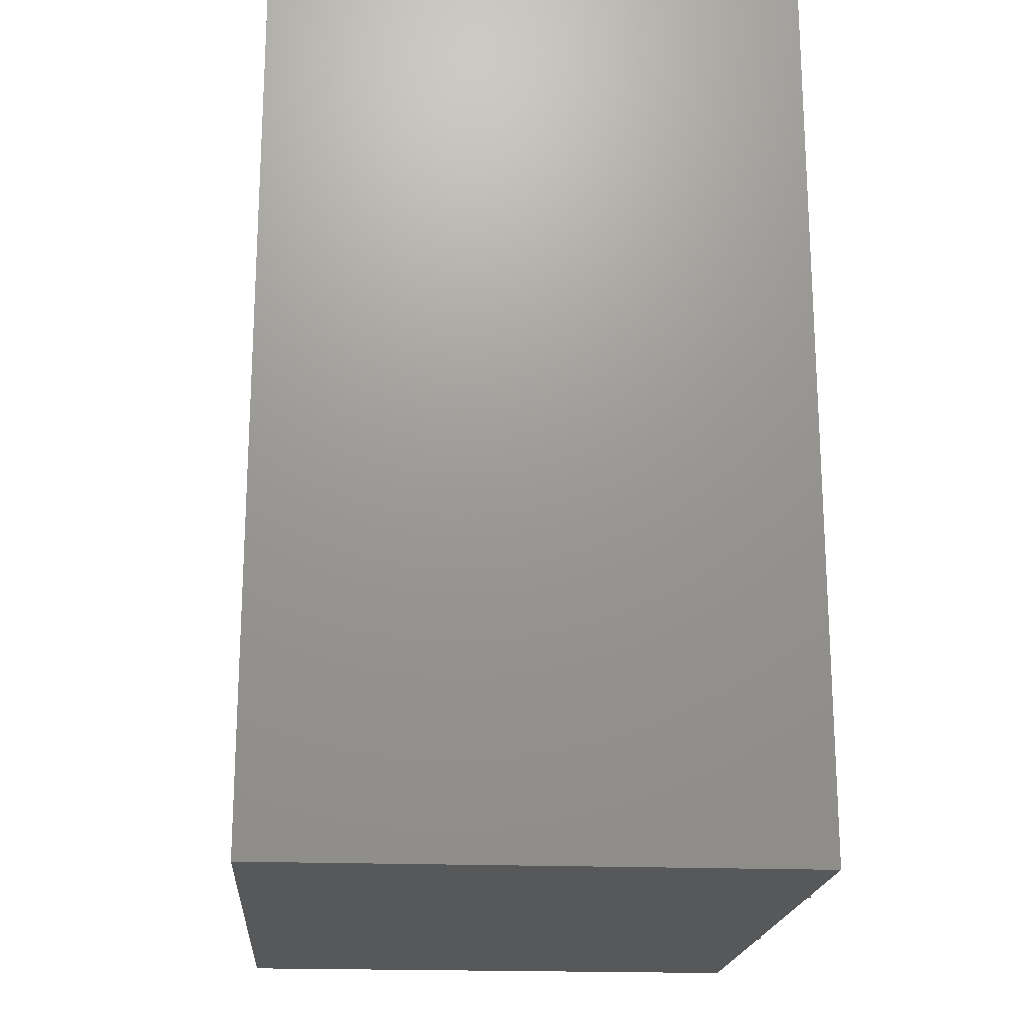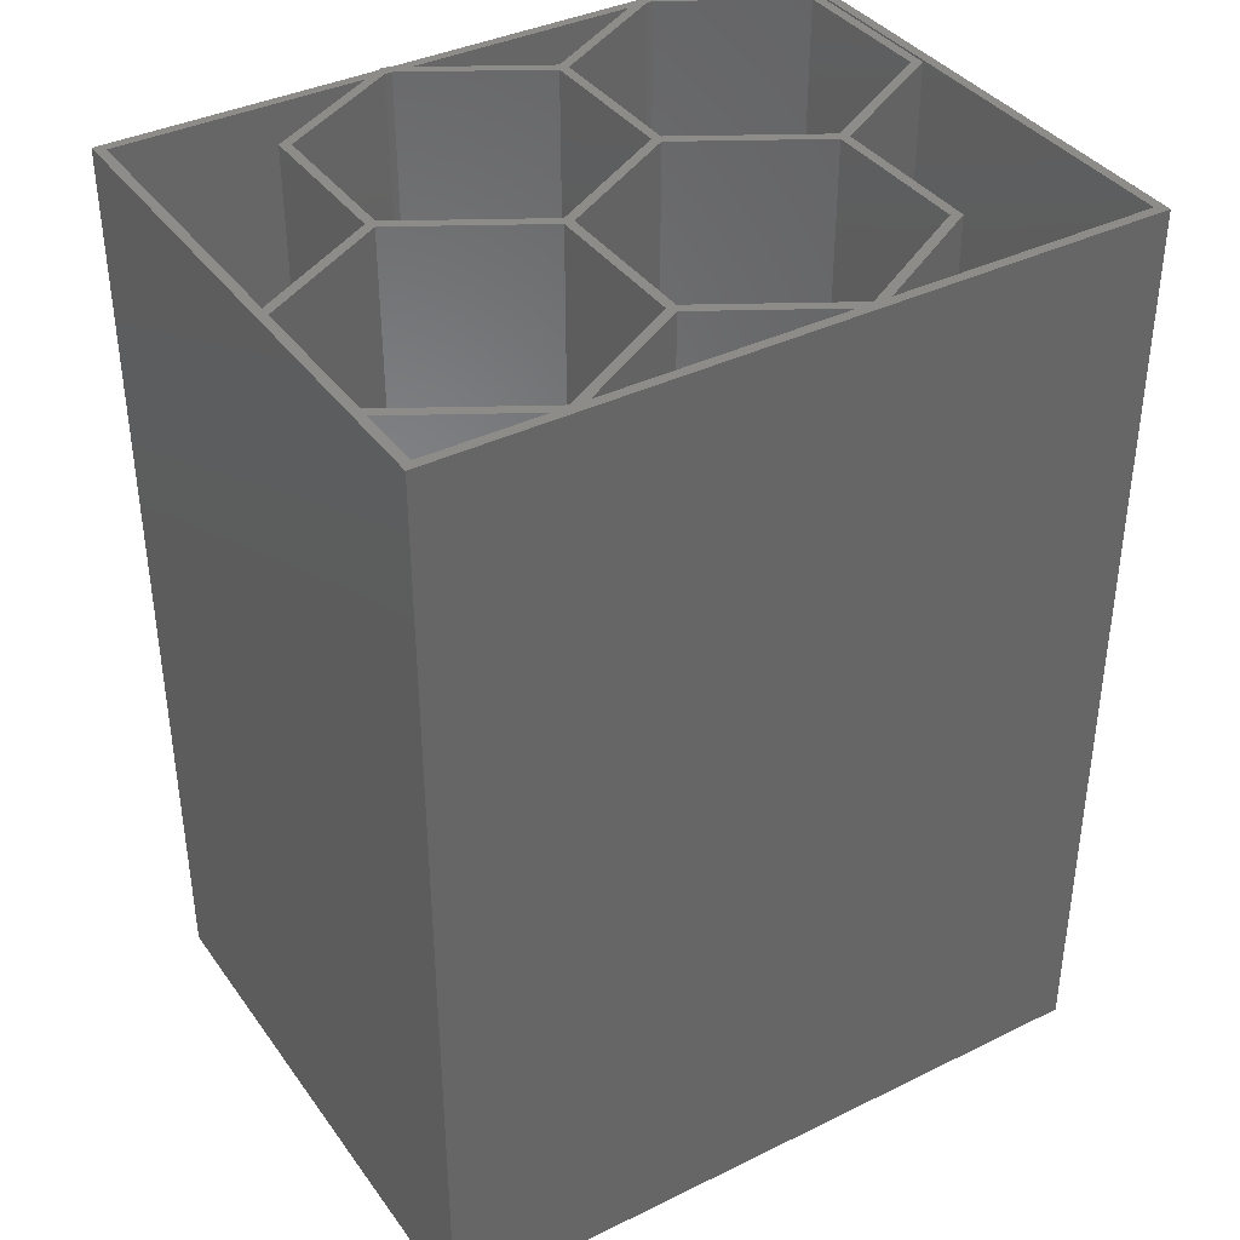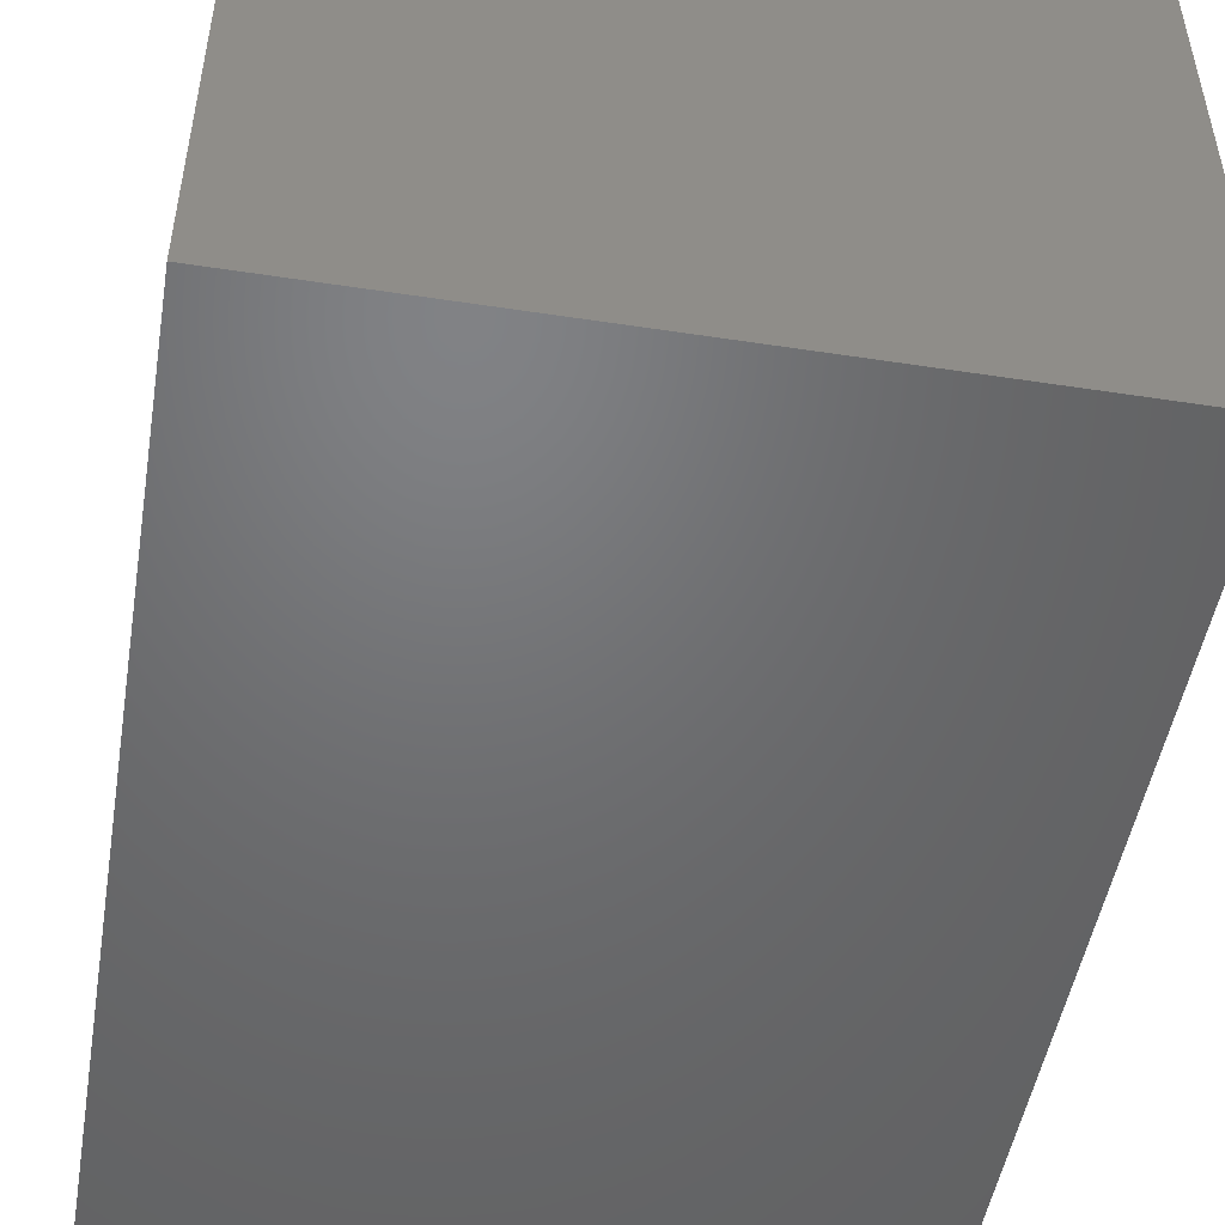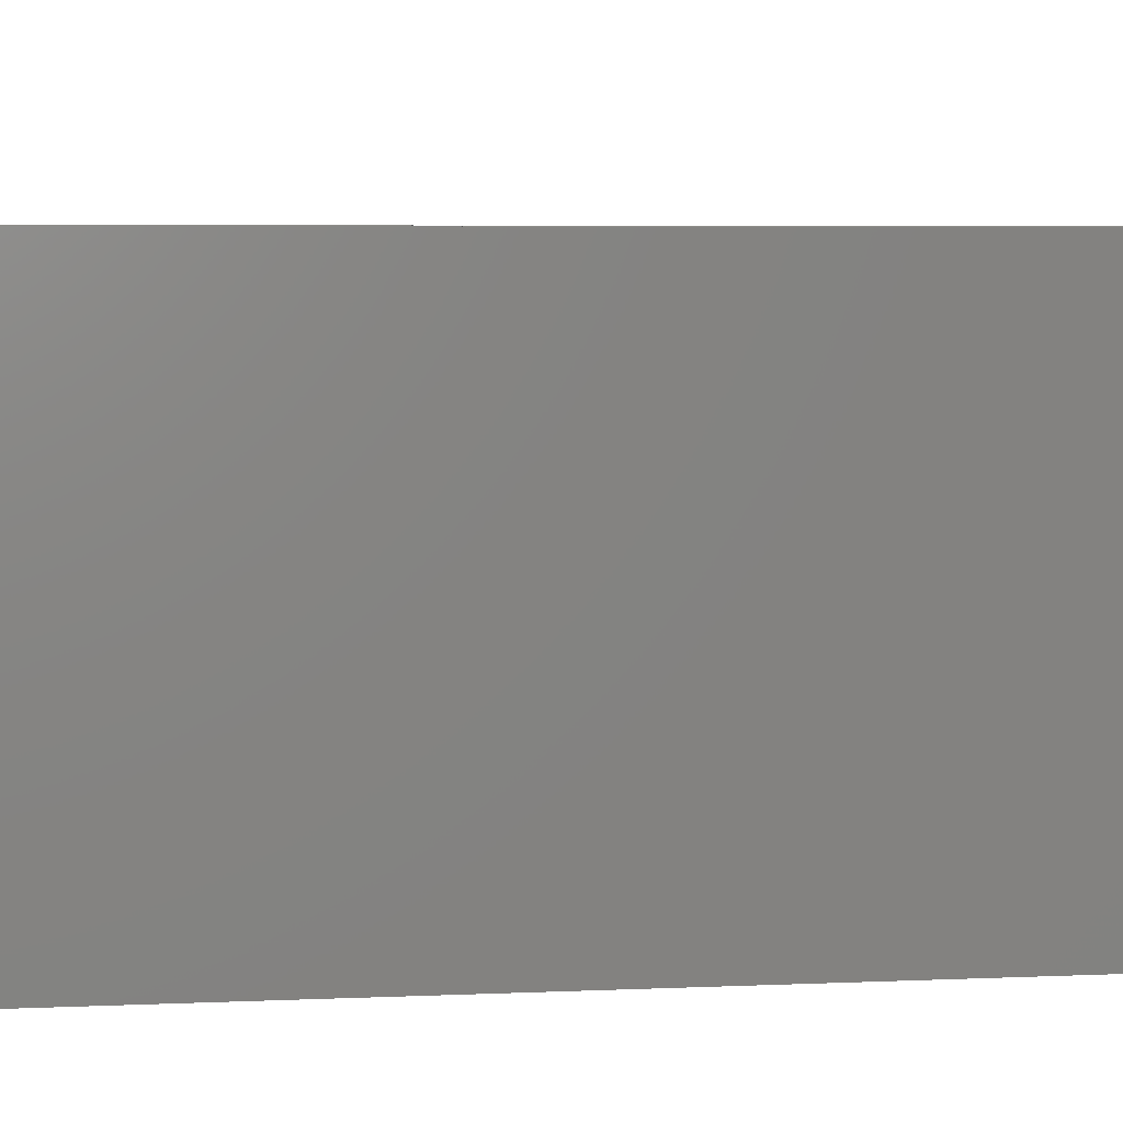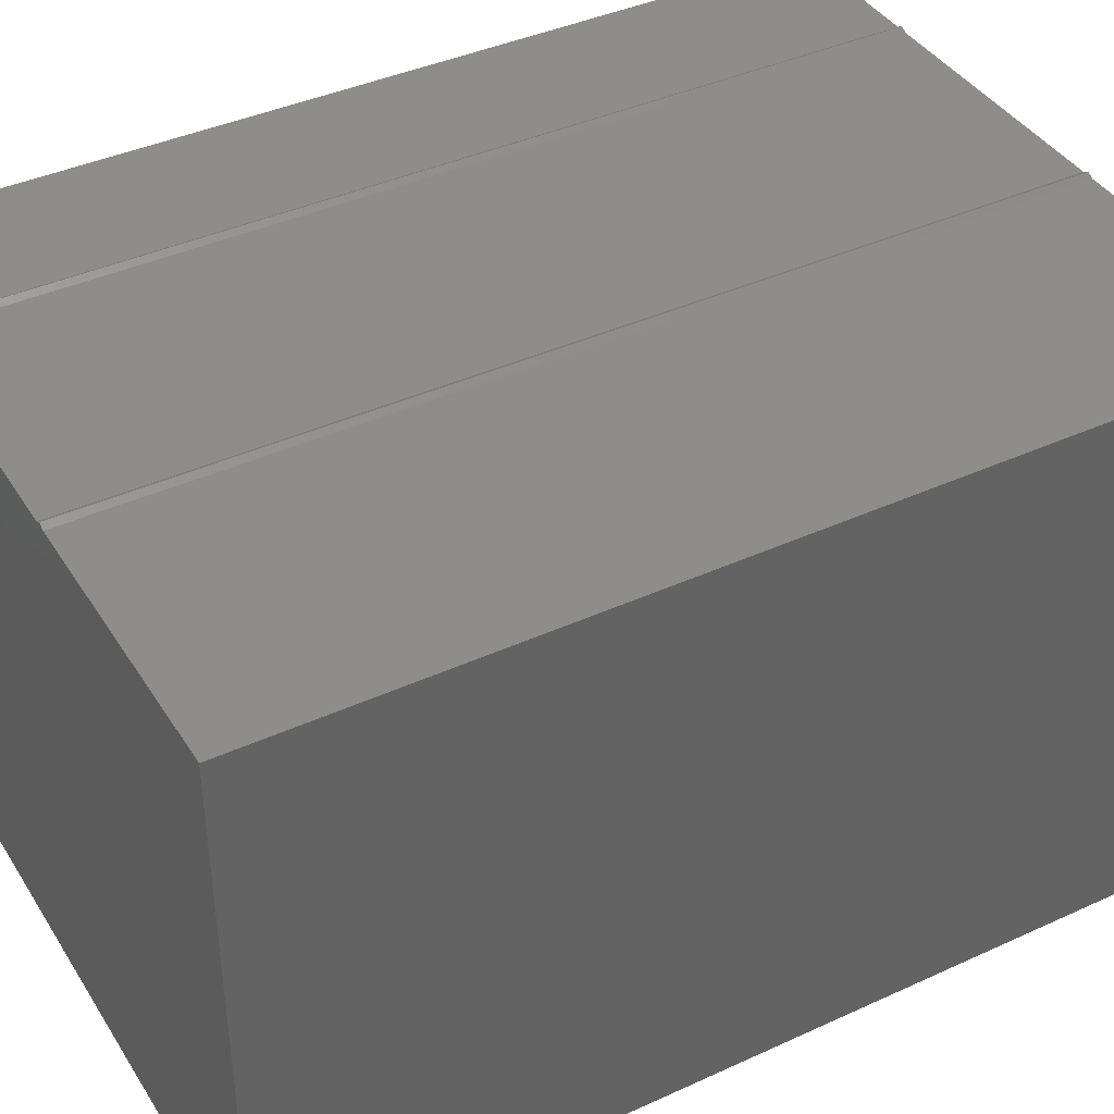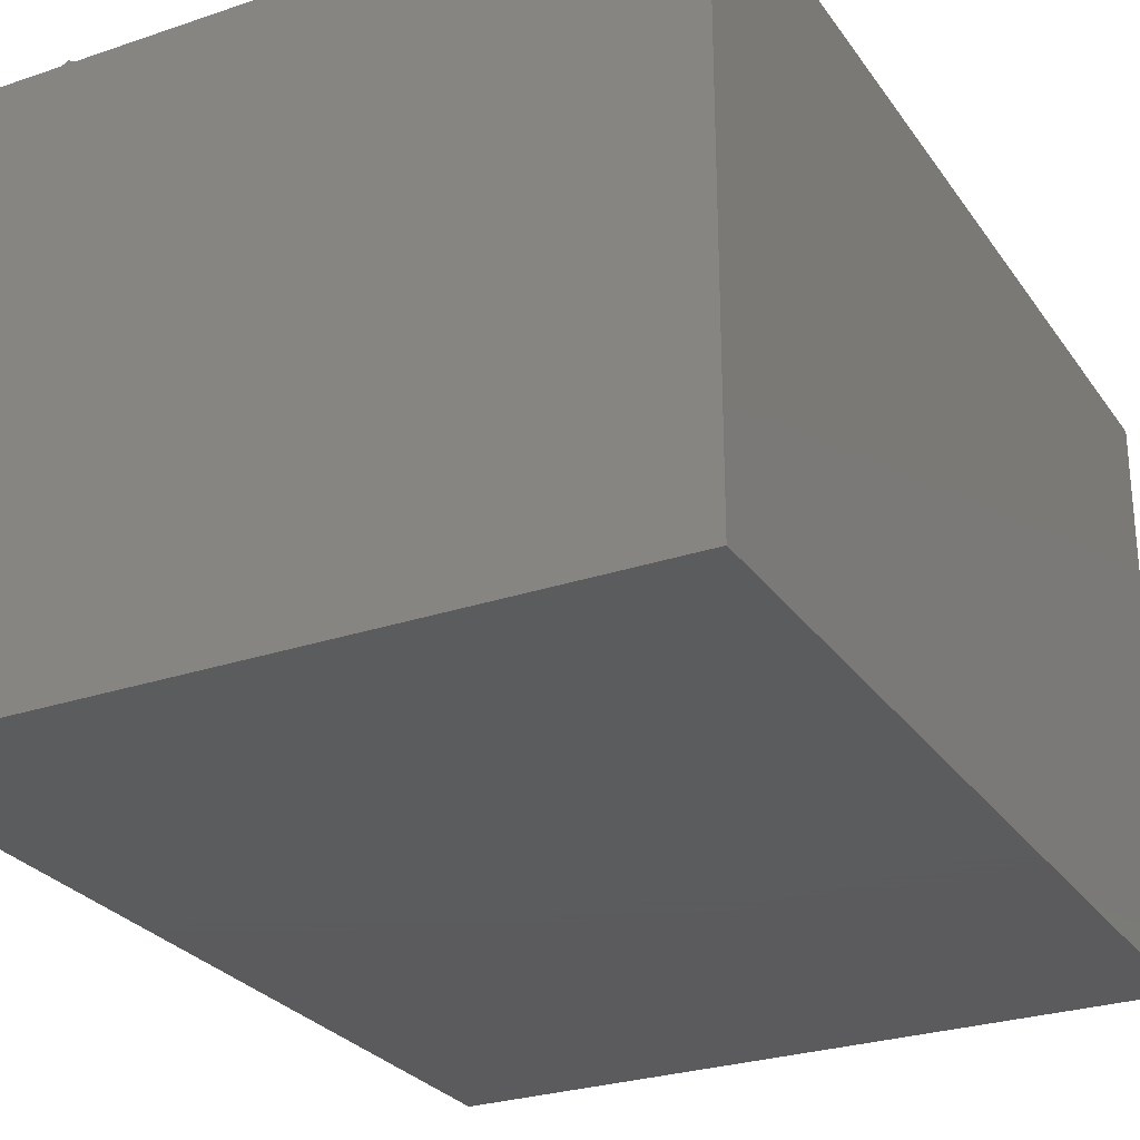
<metadata>
{"format":"stl","ext":"stl","renderer":"f3d","projection":"perspective","resolution":1024,"background":"white","views":[{"elev":-19.4,"azim":85.7,"up":"+Z"},{"elev":38.1,"azim":-31.8,"up":"+Z"},{"elev":-49.6,"azim":170.4,"up":"+Y"},{"elev":5.9,"azim":-97.2,"up":"+Y"},{"elev":40.3,"azim":-119.4,"up":"+Y"},{"elev":-27.4,"azim":-152.5,"up":"+Y"}]}
</metadata>
<code>
# stl→obj: 118 verts, 232 faces
v -0.615 20.64 1.23
v -16.96 11.21 120
v -0.615 20.64 120
v -16.96 11.21 1.23
v -16.96 -9.79 120
v -2.13 -19.77 120
v 2.801e-07 -19.58 120
v -16.96 -11.21 120
v -18.19 50.98 120
v 14.66 49.75 120
v 16.79 50.98 120
v -16.96 49.75 120
v -18.19 -10.5 120
v -16.96 9.79 120
v 18.19 -9.79 120
v 16.96 -9.79 120
v 17.57 -10.86 120
v 2.13 -19.77 120
v 33.01 -19.77 120
v 35.14 -19.58 120
v 16.96 9.79 120
v 18.19 9.79 120
v 17.57 10.86 120
v 0.615 20.64 120
v -2.801e-07 19.58 120
v 0.615 40.22 120
v 35.76 20.64 120
v 34.53 20.64 120
v 35.14 19.58 120
v 72.44 50.98 120
v 71.21 49.75 120
v 72.44 -21 120
v 55.62 49.75 120
v 53.49 50.98 120
v 71.21 -19.77 120
v 37.27 -19.77 120
v -18.19 -21 120
v -16.96 -19.77 120
v 70.9 40.93 120
v 69.67 40.22 120
v 70.9 19.93 120
v 53.16 49.75 120
v 52.71 51.43 120
v 52.26 49.75 120
v 51.93 50.98 120
v 49.8 49.75 120
v 35.76 40.22 120
v 34.53 40.22 120
v 35.14 41.29 120
v 69.67 20.64 120
v 53.33 9.79 120
v 52.71 10.86 120
v 52.1 9.79 120
v 52.1 -9.79 120
v 53.33 -10.5 120
v 20.48 49.75 120
v 18.35 50.98 120
v 18.02 49.75 120
v 17.57 51.43 120
v 17.12 49.75 120
v -0.615 40.93 120
v 72.44 -21 0
v 53.49 50.98 0
v 72.44 50.98 0
v 51.93 50.98 0
v 52.71 51.43 0
v 18.35 50.98 0
v -18.19 -10.5 0
v 16.79 50.98 0
v 17.57 51.43 0
v -18.19 -21 0
v -18.19 50.98 0
v 2.13 -19.77 1.23
v 17.57 -10.86 1.23
v -16.96 -11.21 1.23
v -2.13 -19.77 1.23
v -2.801e-07 19.58 1.23
v 16.96 9.79 1.23
v -16.96 9.79 1.23
v -16.96 -9.79 1.23
v 16.96 -9.79 1.23
v -16.96 -19.77 1.23
v 70.9 19.93 1.23
v 71.21 49.75 1.23
v 70.9 40.93 1.23
v 55.62 49.75 1.23
v 71.21 -19.77 1.23
v 53.33 9.79 1.23
v 53.33 -10.5 1.23
v 37.27 -19.77 1.23
v -16.96 49.75 1.23
v -0.615 40.93 1.23
v 14.66 49.75 1.23
v 53.16 49.75 1.23
v 69.67 20.64 1.23
v 69.67 40.22 1.23
v 52.71 10.86 1.23
v 52.26 49.75 1.23
v 35.76 20.64 1.23
v 35.76 40.22 1.23
v 35.14 19.58 1.23
v 52.1 -9.79 1.23
v 52.1 9.79 1.23
v 35.14 -19.58 1.23
v 18.19 -9.79 1.23
v 18.19 9.79 1.23
v 18.02 49.75 1.23
v 34.53 20.64 1.23
v 34.53 40.22 1.23
v 17.57 10.86 1.23
v 17.12 49.75 1.23
v 0.615 20.64 1.23
v 0.615 40.22 1.23
v 2.801e-07 -19.58 1.23
v 33.01 -19.77 1.23
v 35.14 41.29 1.23
v 49.8 49.75 1.23
v 20.48 49.75 1.23
f 1 2 3
f 2 1 4
f 5 6 7
f 6 5 8
f 9 10 11
f 9 2 12
f 13 2 9
f 14 13 5
f 5 13 8
f 2 13 14
f 10 9 12
f 15 16 17
f 16 18 17
f 18 16 7
f 15 19 20
f 21 22 23
f 15 17 19
f 22 21 15
f 16 15 21
f 24 21 23
f 24 25 21
f 3 24 26
f 27 28 29
f 28 22 29
f 22 28 23
f 30 31 32
f 30 33 31
f 33 30 34
f 35 32 31
f 36 32 35
f 19 36 20
f 19 32 36
f 37 19 18
f 6 18 7
f 37 18 6
f 37 6 38
f 8 13 38
f 19 37 32
f 37 38 13
f 39 40 41
f 33 40 39
f 42 33 34
f 33 42 40
f 43 42 34
f 43 44 42
f 45 44 43
f 46 44 45
f 46 47 44
f 48 47 49
f 49 47 46
f 50 41 40
f 50 51 41
f 52 51 50
f 53 51 52
f 54 51 53
f 54 36 55
f 36 54 20
f 45 56 46
f 56 45 57
f 51 54 55
f 27 53 52
f 27 29 53
f 47 48 27
f 28 27 48
f 56 48 49
f 58 56 57
f 56 58 48
f 59 58 57
f 59 60 58
f 11 60 59
f 10 60 11
f 10 26 60
f 61 26 10
f 3 26 61
f 24 3 25
f 2 25 3
f 25 2 14
f 62 63 64
f 65 63 62
f 63 65 66
f 62 67 65
f 68 67 62
f 67 69 70
f 68 62 71
f 67 68 69
f 69 68 72
f 73 17 18
f 17 73 74
f 75 6 8
f 6 75 76
f 77 21 25
f 21 77 78
f 5 79 14
f 79 5 80
f 79 25 14
f 25 79 77
f 81 21 78
f 21 81 16
f 76 75 82
f 83 84 85
f 85 84 86
f 84 83 87
f 88 87 83
f 89 87 88
f 87 89 90
f 91 92 93
f 91 1 92
f 1 91 4
f 94 95 96
f 94 97 95
f 98 97 94
f 99 98 100
f 98 99 97
f 101 102 103
f 101 104 102
f 101 105 104
f 105 101 106
f 107 108 109
f 107 110 108
f 111 110 107
f 111 112 110
f 112 111 113
f 78 114 81
f 77 114 78
f 79 114 77
f 114 79 80
f 115 74 73
f 116 117 118
f 81 7 16
f 7 81 114
f 114 5 7
f 5 114 80
f 67 59 57
f 59 67 70
f 116 56 49
f 56 116 118
f 1 61 92
f 61 1 3
f 70 11 59
f 11 70 69
f 93 61 10
f 61 93 92
f 107 48 58
f 48 107 109
f 24 113 26
f 113 24 112
f 113 60 26
f 60 113 111
f 108 48 109
f 48 108 28
f 108 23 28
f 23 108 110
f 110 24 23
f 24 110 112
f 55 88 51
f 88 55 89
f 90 55 36
f 55 90 89
f 74 19 17
f 19 74 115
f 101 53 29
f 53 101 103
f 15 106 22
f 106 15 105
f 106 29 22
f 29 106 101
f 102 53 103
f 53 102 54
f 102 20 54
f 20 102 104
f 104 15 20
f 15 104 105
f 63 43 34
f 43 63 66
f 85 33 39
f 33 85 86
f 66 45 43
f 45 66 65
f 117 49 46
f 49 117 116
f 41 85 39
f 85 41 83
f 88 41 51
f 41 88 83
f 94 40 42
f 40 94 96
f 27 100 47
f 100 27 99
f 100 44 47
f 44 100 98
f 95 40 96
f 40 95 50
f 95 52 50
f 52 95 97
f 97 27 52
f 27 97 99
f 71 13 68
f 13 71 37
f 68 9 72
f 9 68 13
f 32 64 30
f 64 32 62
f 64 34 30
f 34 64 63
f 69 9 11
f 9 69 72
f 65 57 45
f 57 65 67
f 71 32 37
f 32 71 62
f 38 75 8
f 75 38 82
f 2 91 12
f 91 2 4
f 87 31 84
f 31 87 35
f 76 38 6
f 38 76 82
f 87 36 35
f 36 87 90
f 115 18 19
f 18 115 73
f 86 31 33
f 31 86 84
f 91 10 12
f 10 91 93
f 111 58 60
f 58 111 107
f 98 42 44
f 42 98 94
f 118 46 56
f 46 118 117

</code>
